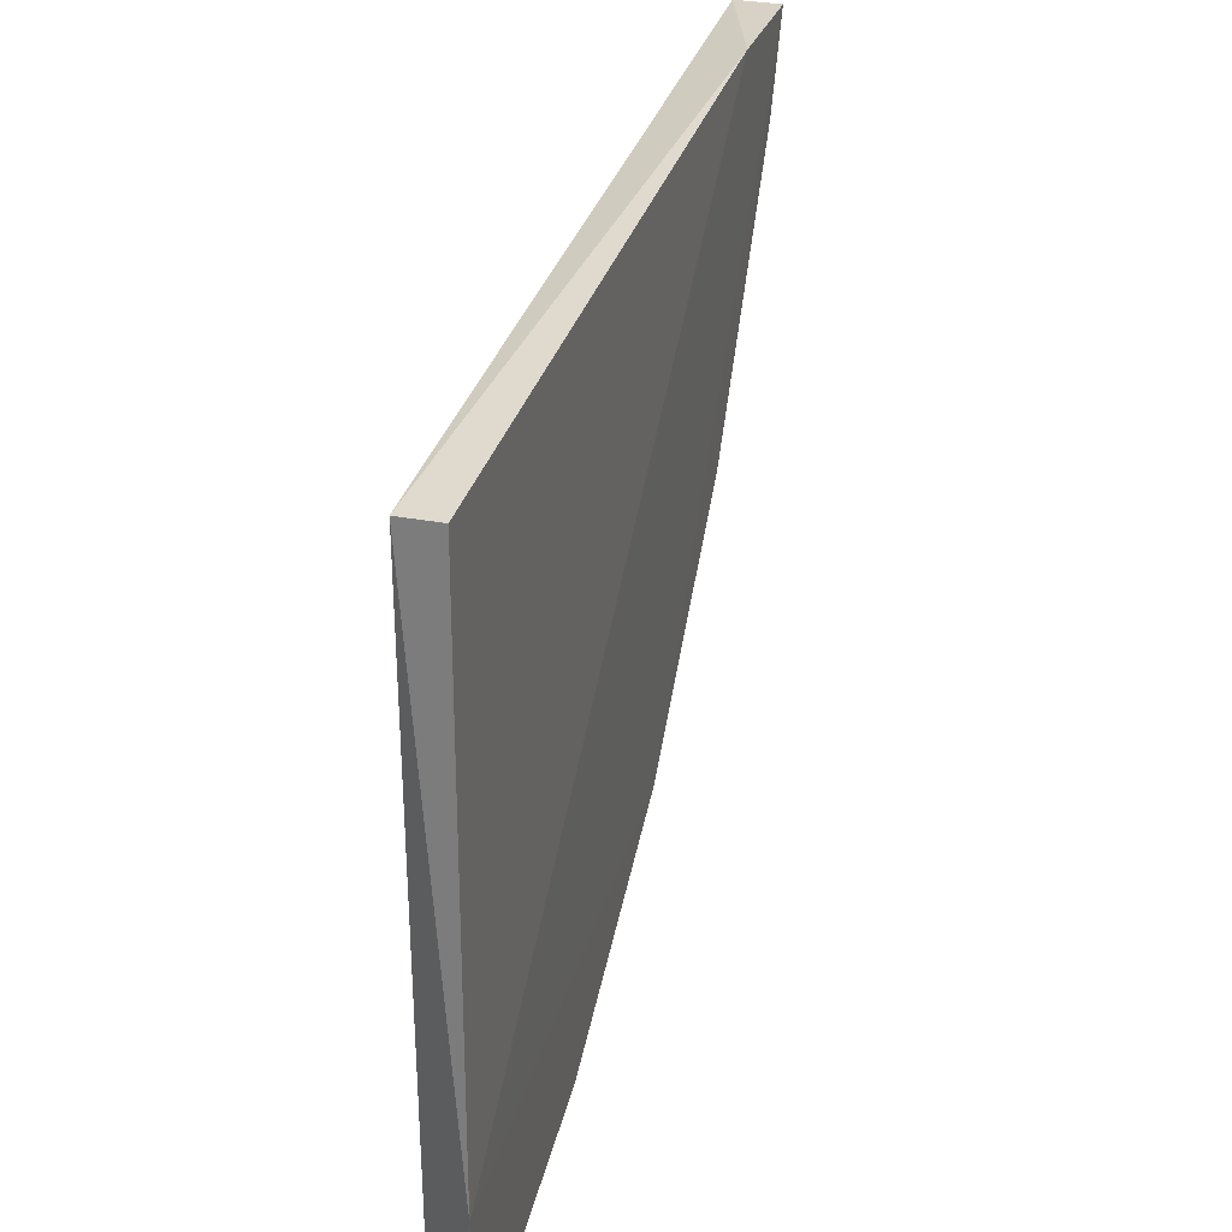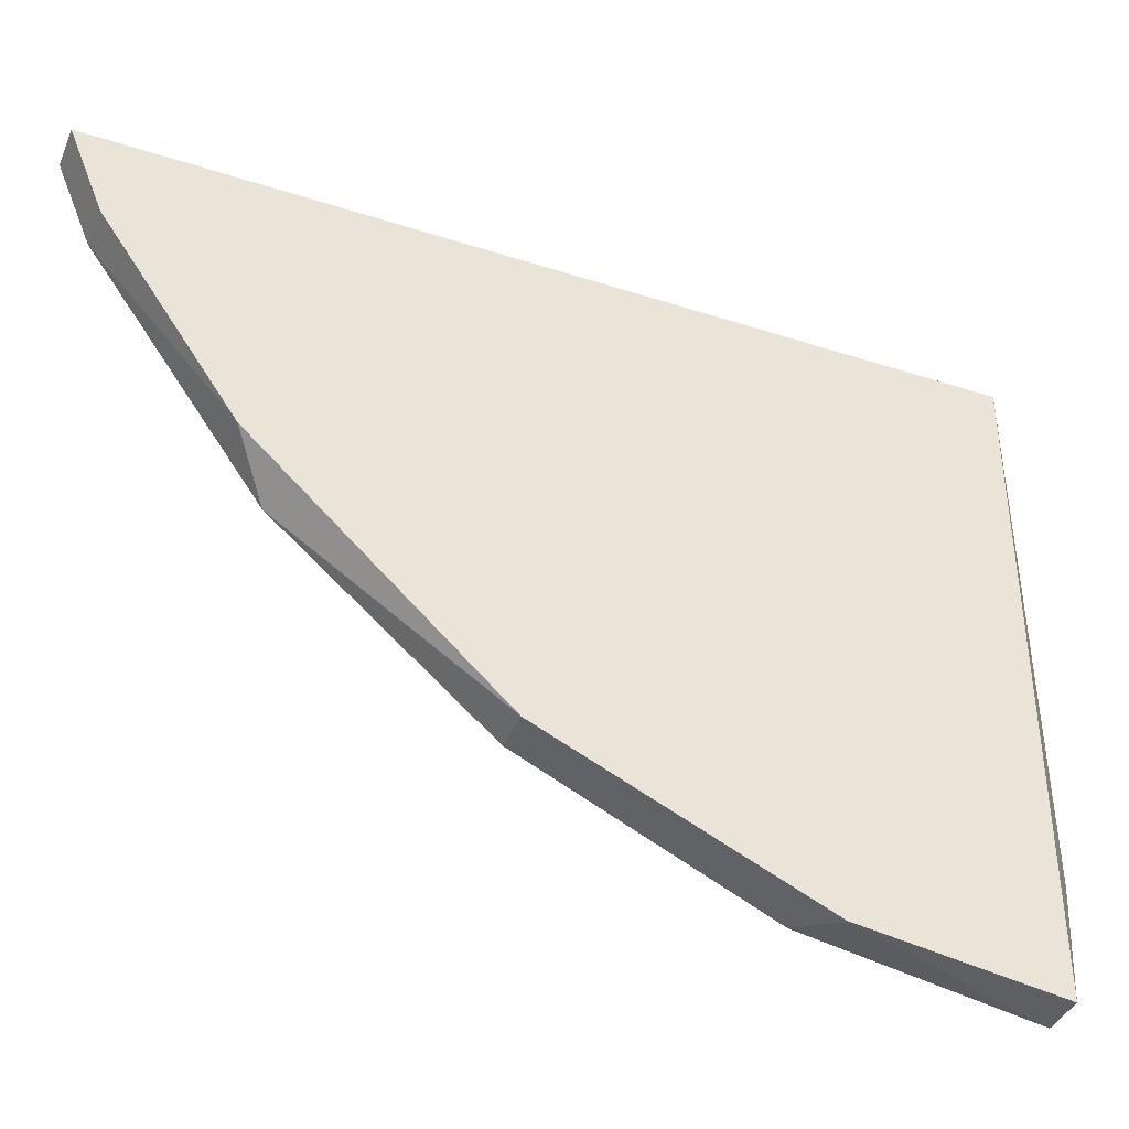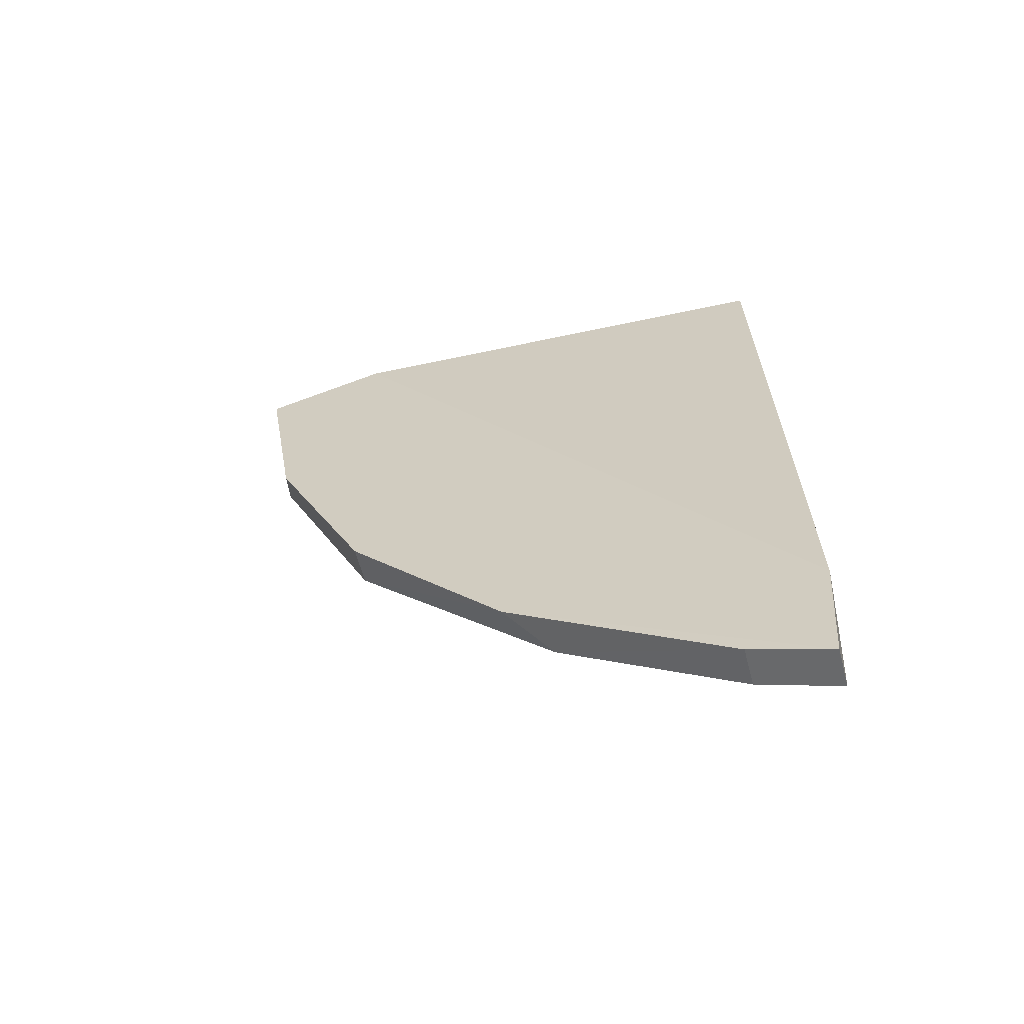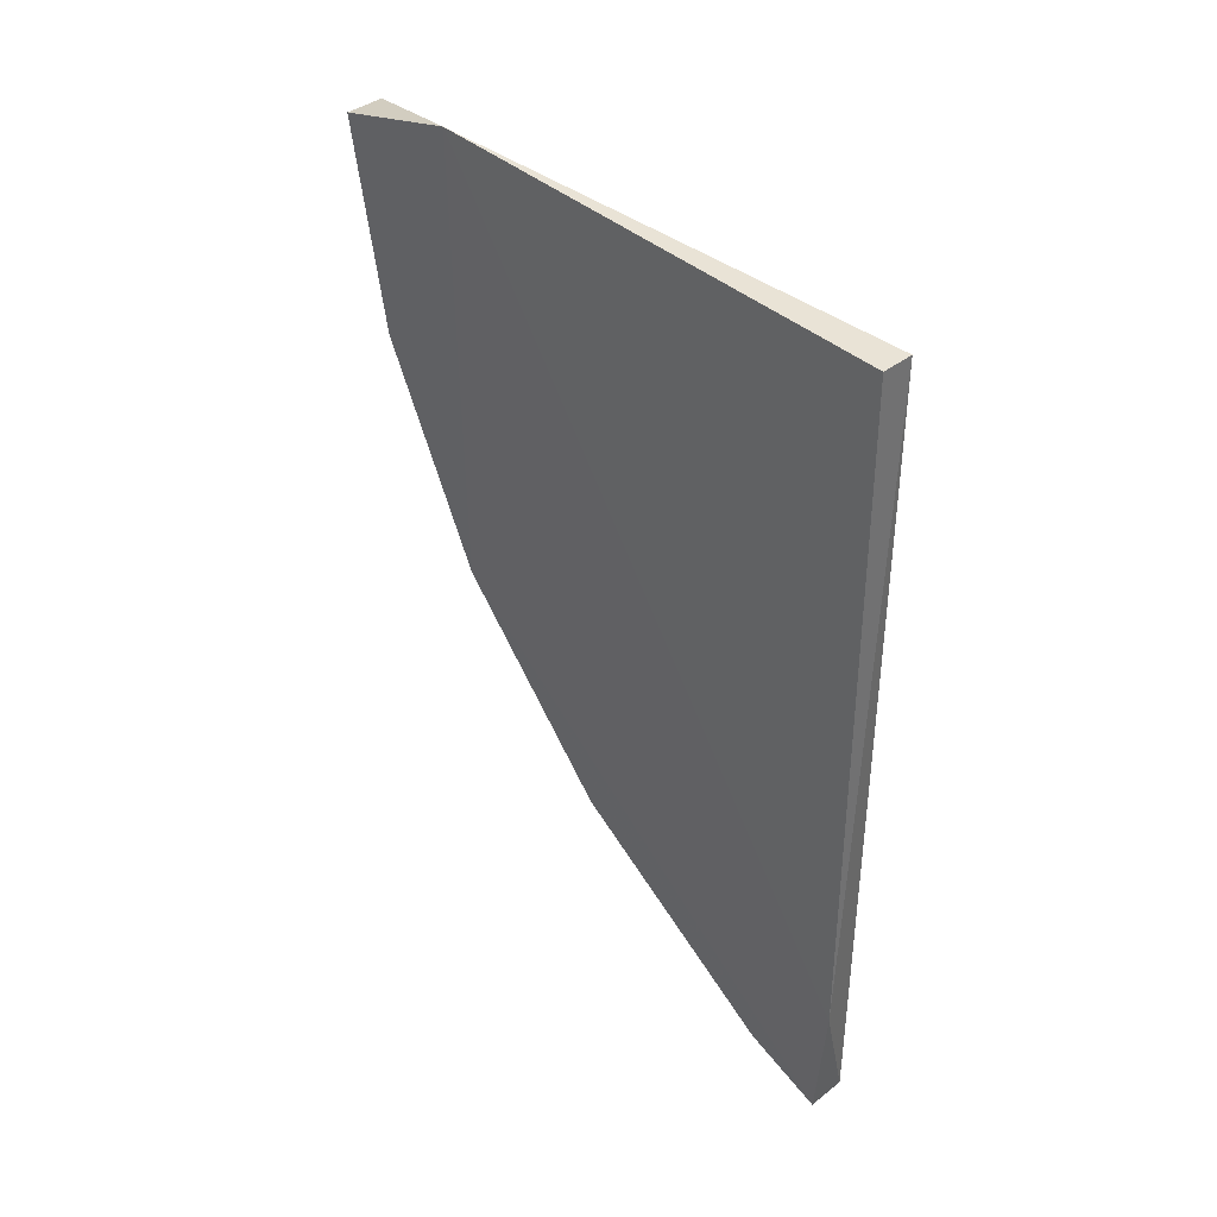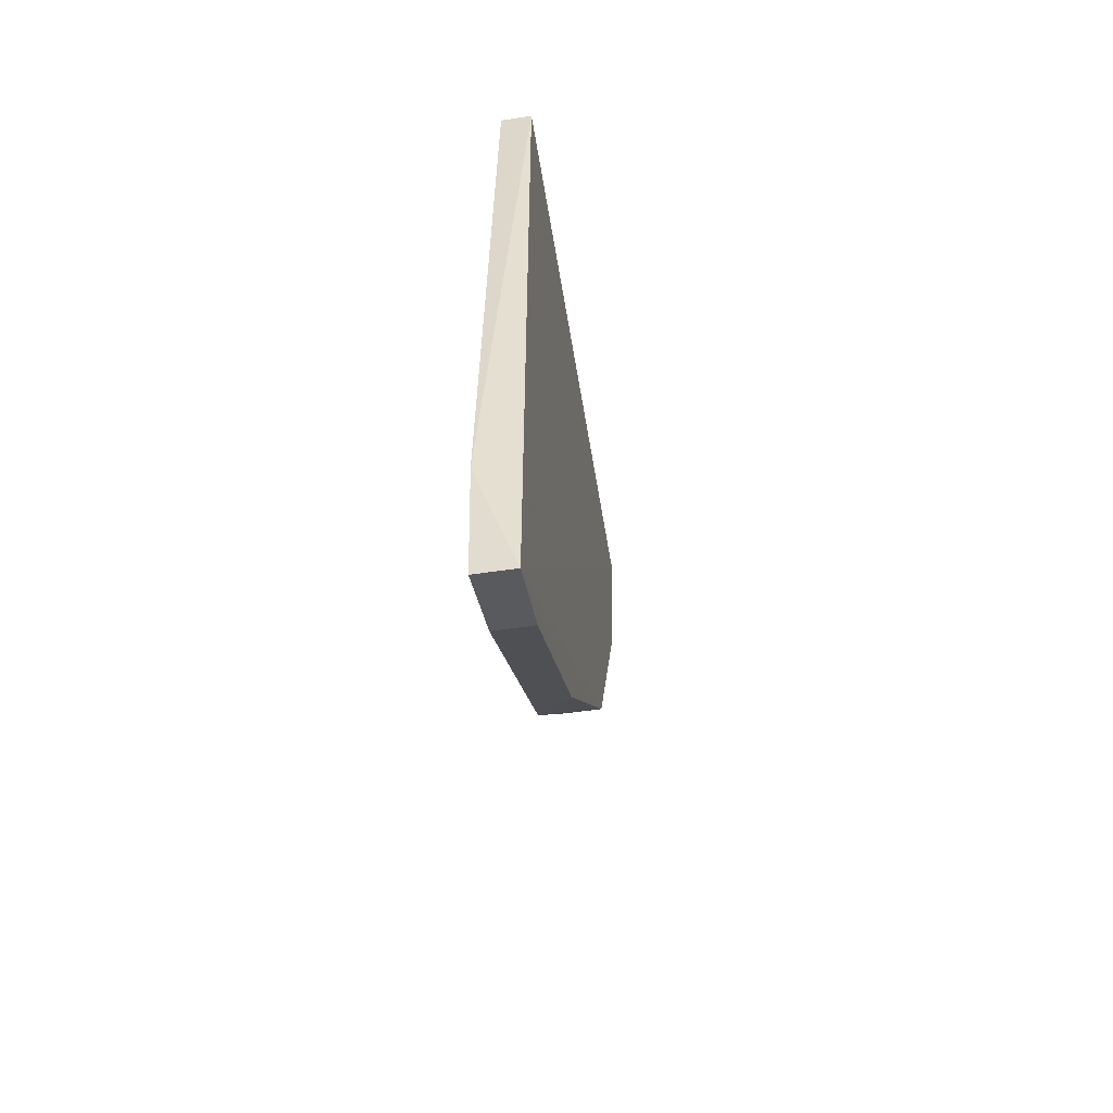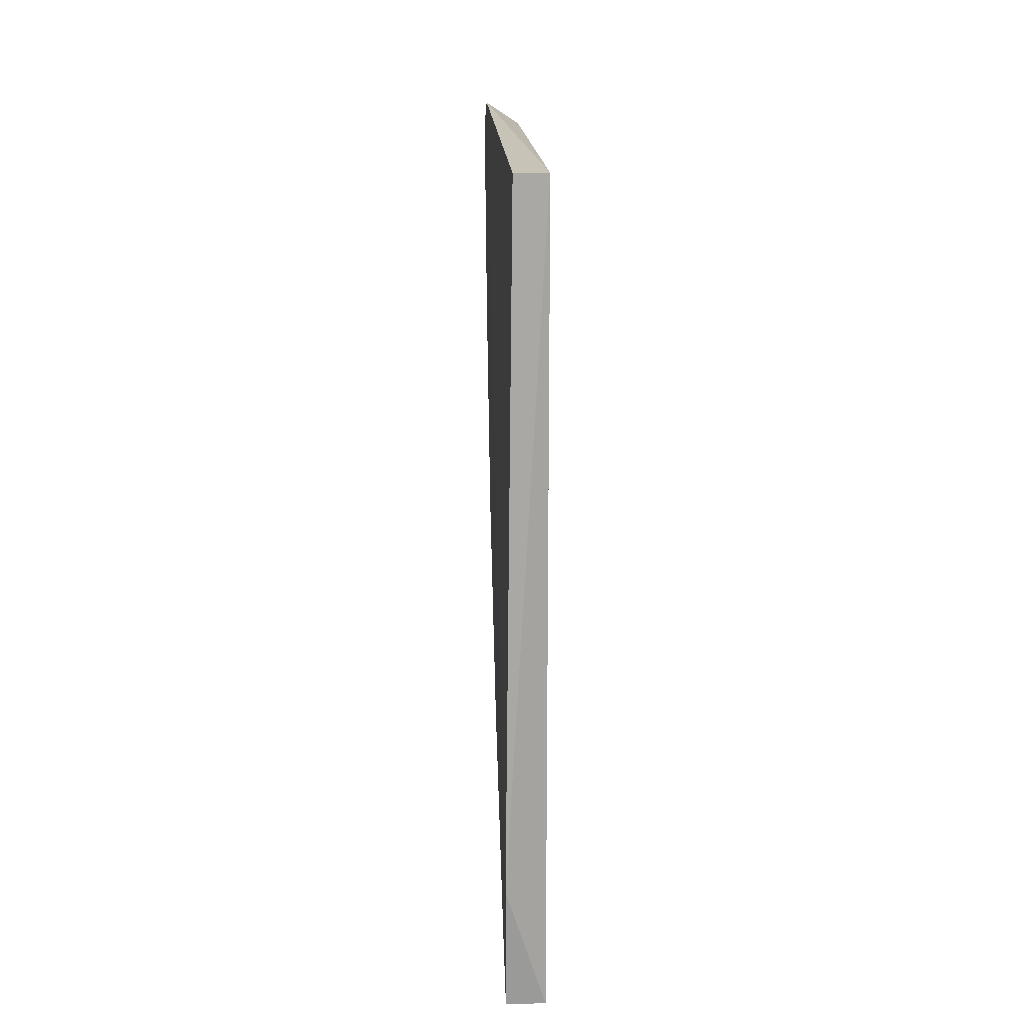
<metadata>
{"format":"obj","ext":"obj","renderer":"f3d","projection":"perspective","resolution":1024,"background":"white","views":[{"elev":32.0,"azim":-165.1,"up":"+Z"},{"elev":-40.1,"azim":68.2,"up":"+Z"},{"elev":-61.7,"azim":-75.2,"up":"+Y"},{"elev":38.3,"azim":-44.4,"up":"+Y"},{"elev":-54.1,"azim":9.1,"up":"+Y"},{"elev":16.0,"azim":-2.5,"up":"+Y"}]}
</metadata>
<code>
v 0.791 -0.2397 -0.5942
v 0.791 -0.2628 -0.5731
v 0.787 -0.1957 -0.6083
v 0.7871 -0.2754 -0.5548
v 0.7877 -0.1955 -0.5466
v 0.7871 -0.2593 -0.5775
v 0.7869 -0.2656 -0.5456
v 0.7871 -0.2397 -0.5942
v 0.787 -0.2787 -0.5467
v 0.791 -0.2143 -0.6056
v 0.791 -0.1955 -0.5466
v 0.7869 -0.1924 -0.5949
v 0.7871 -0.2172 -0.6046
v 0.791 -0.2787 -0.5467
v 0.791 -0.2754 -0.5548
v 0.791 -0.1957 -0.6083
f 14 4 15
f 16 11 14
f 11 16 12
f 5 11 12
f 16 3 12
f 12 3 13
f 14 11 7
f 11 5 7
f 9 14 7
f 5 12 7
f 12 9 7
f 1 14 2
f 6 1 2
f 6 9 8
f 1 6 8
f 9 12 8
f 13 1 8
f 12 13 8
f 16 14 10
f 3 16 10
f 14 1 10
f 13 3 10
f 1 13 10
f 9 6 4
f 14 9 4
f 6 2 4
f 4 2 15
f 2 14 15

</code>
